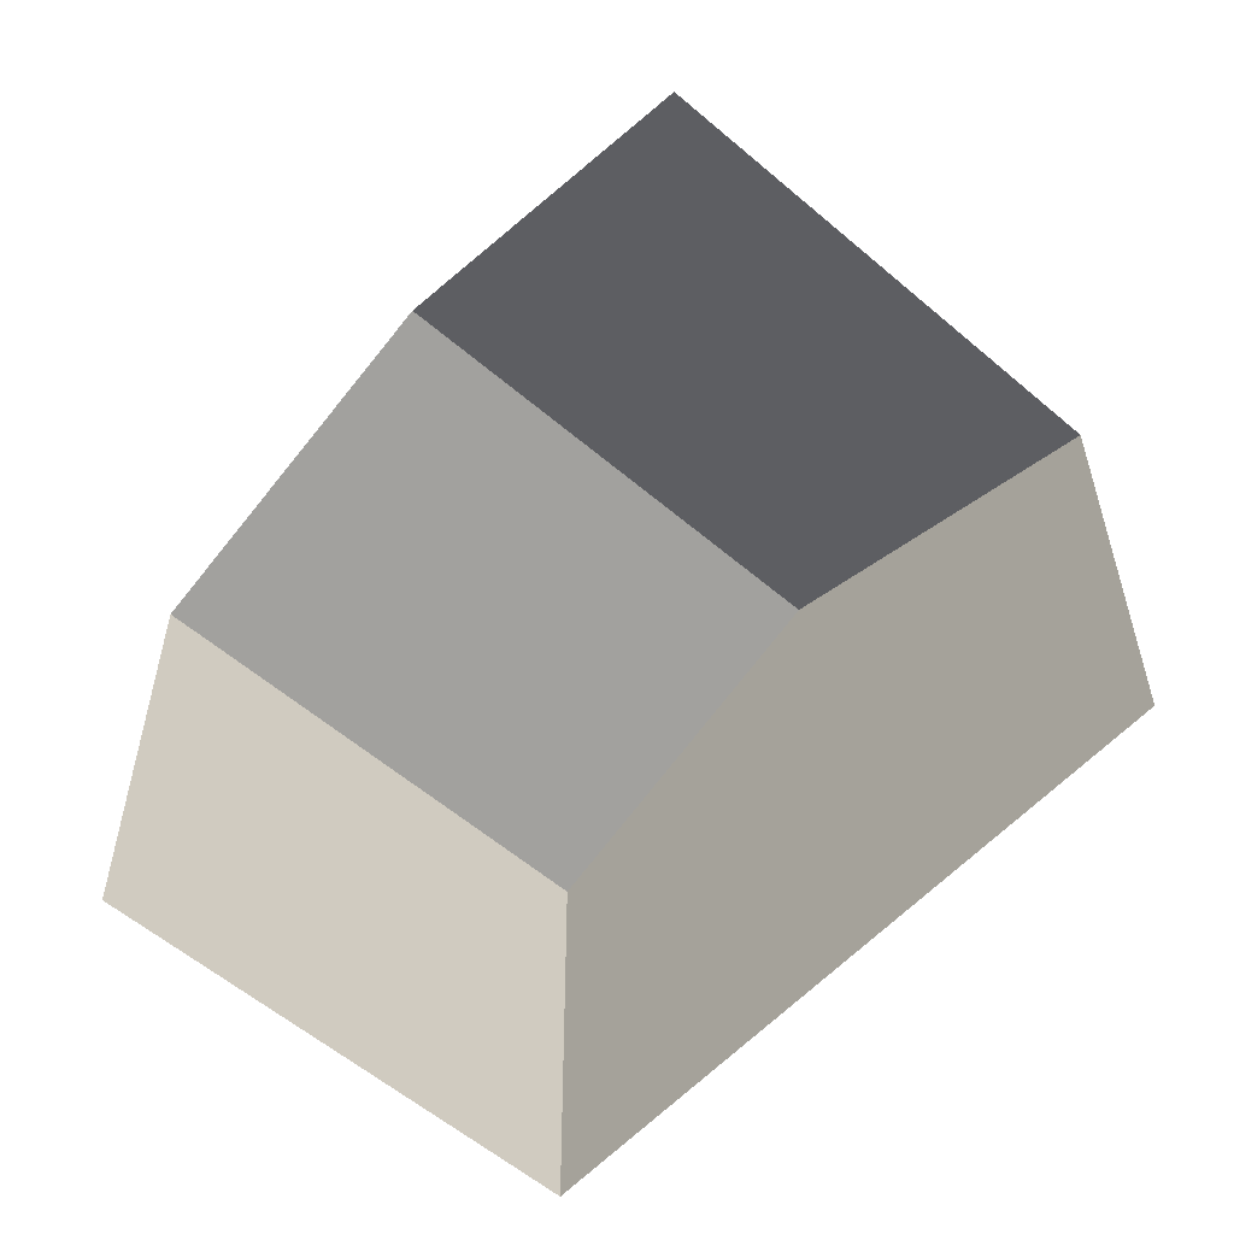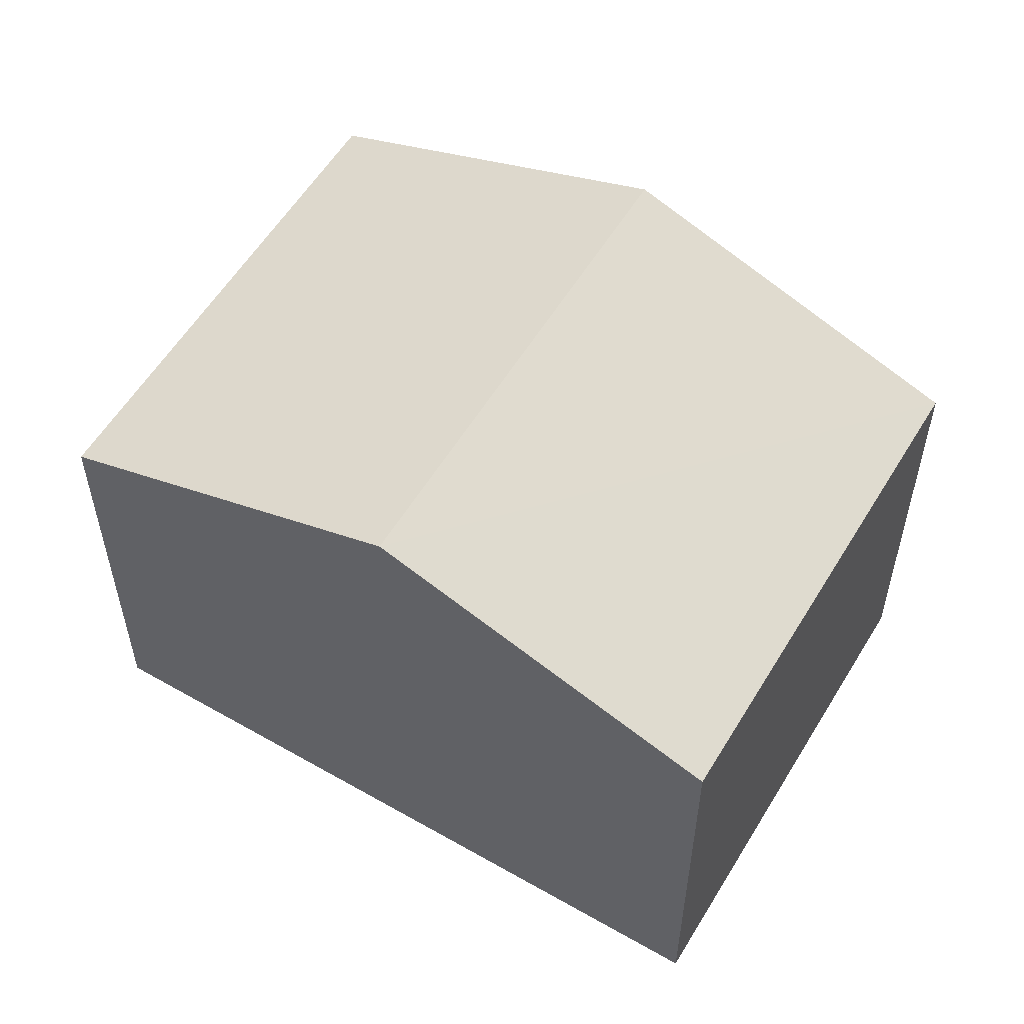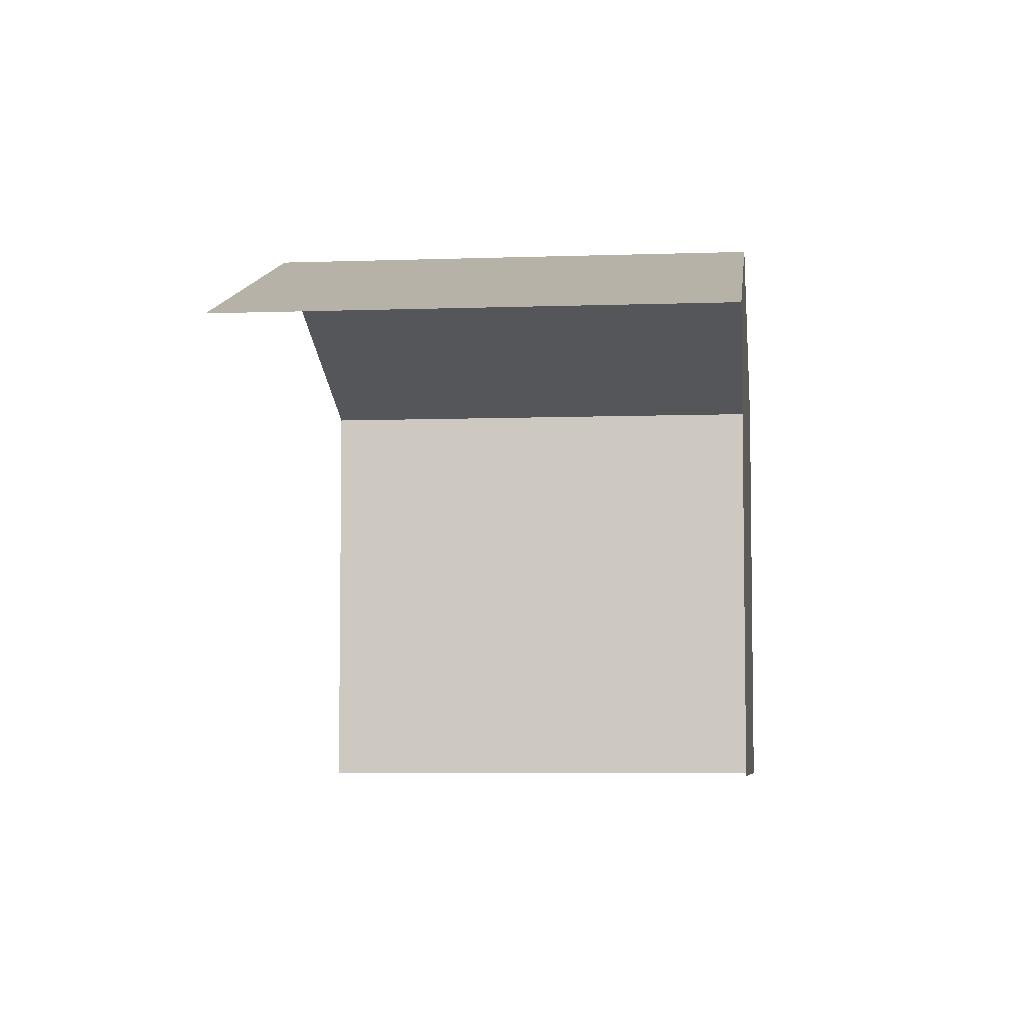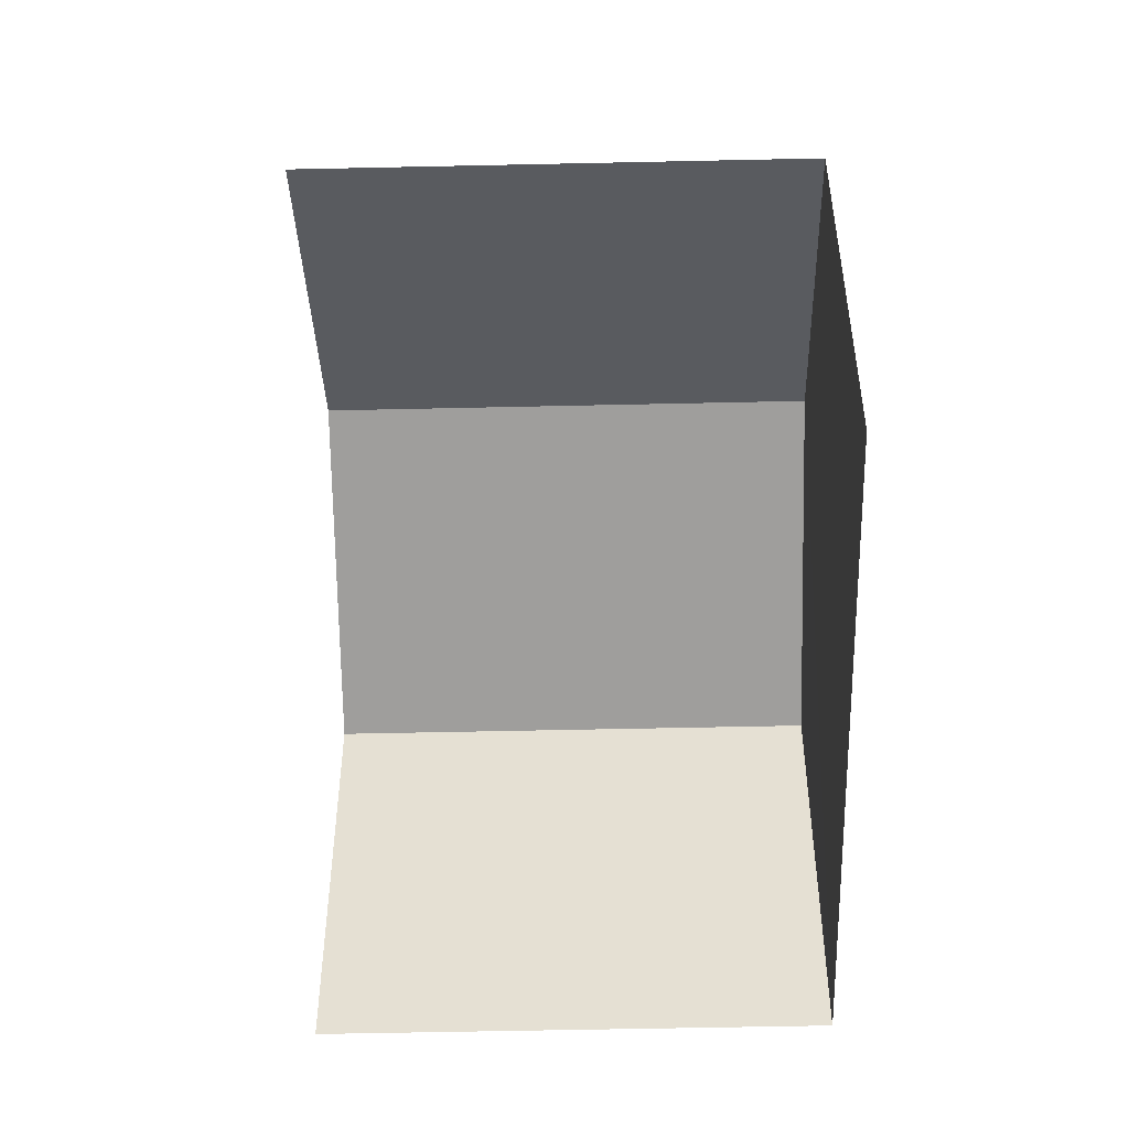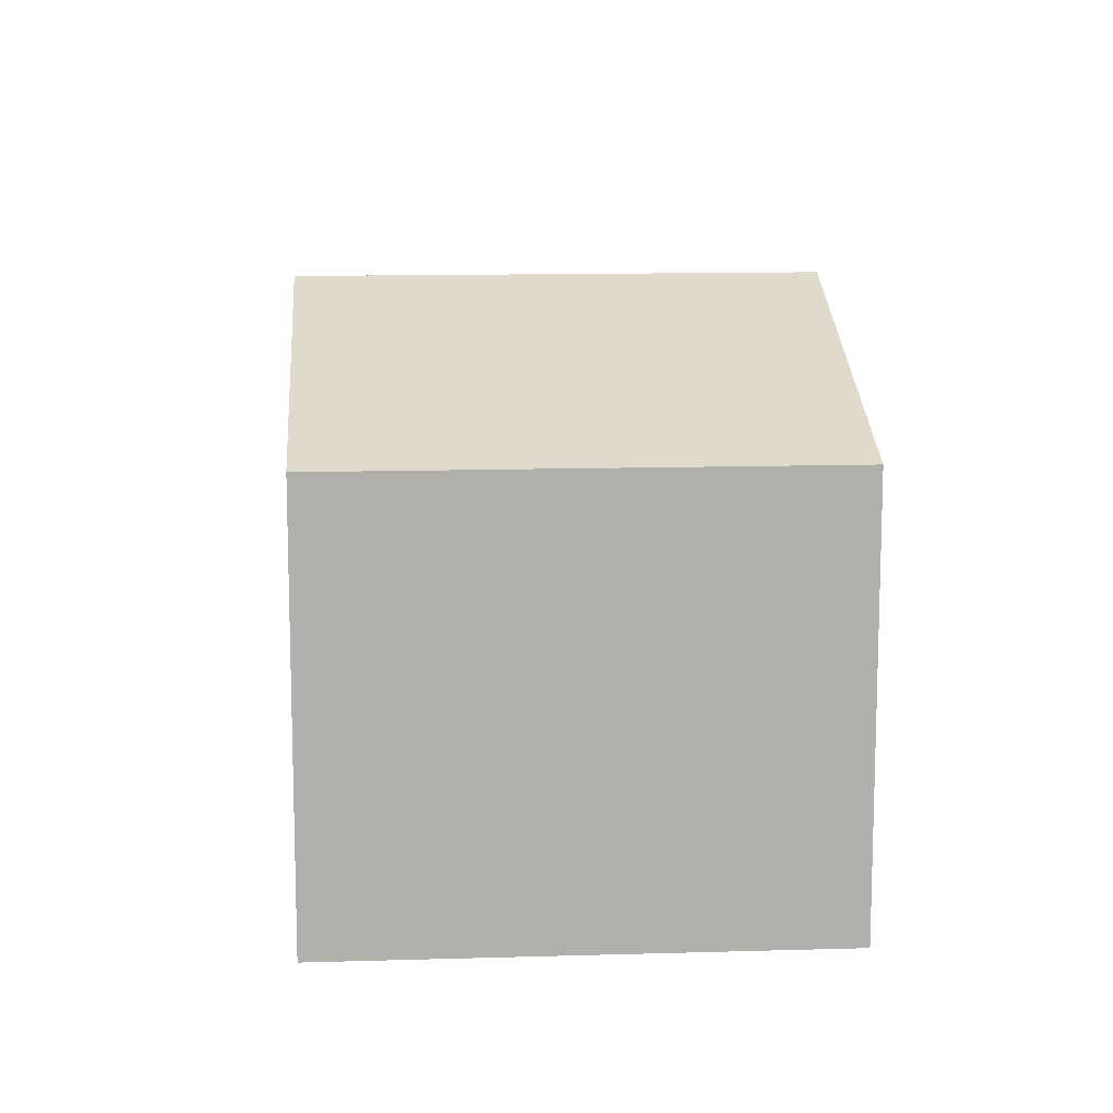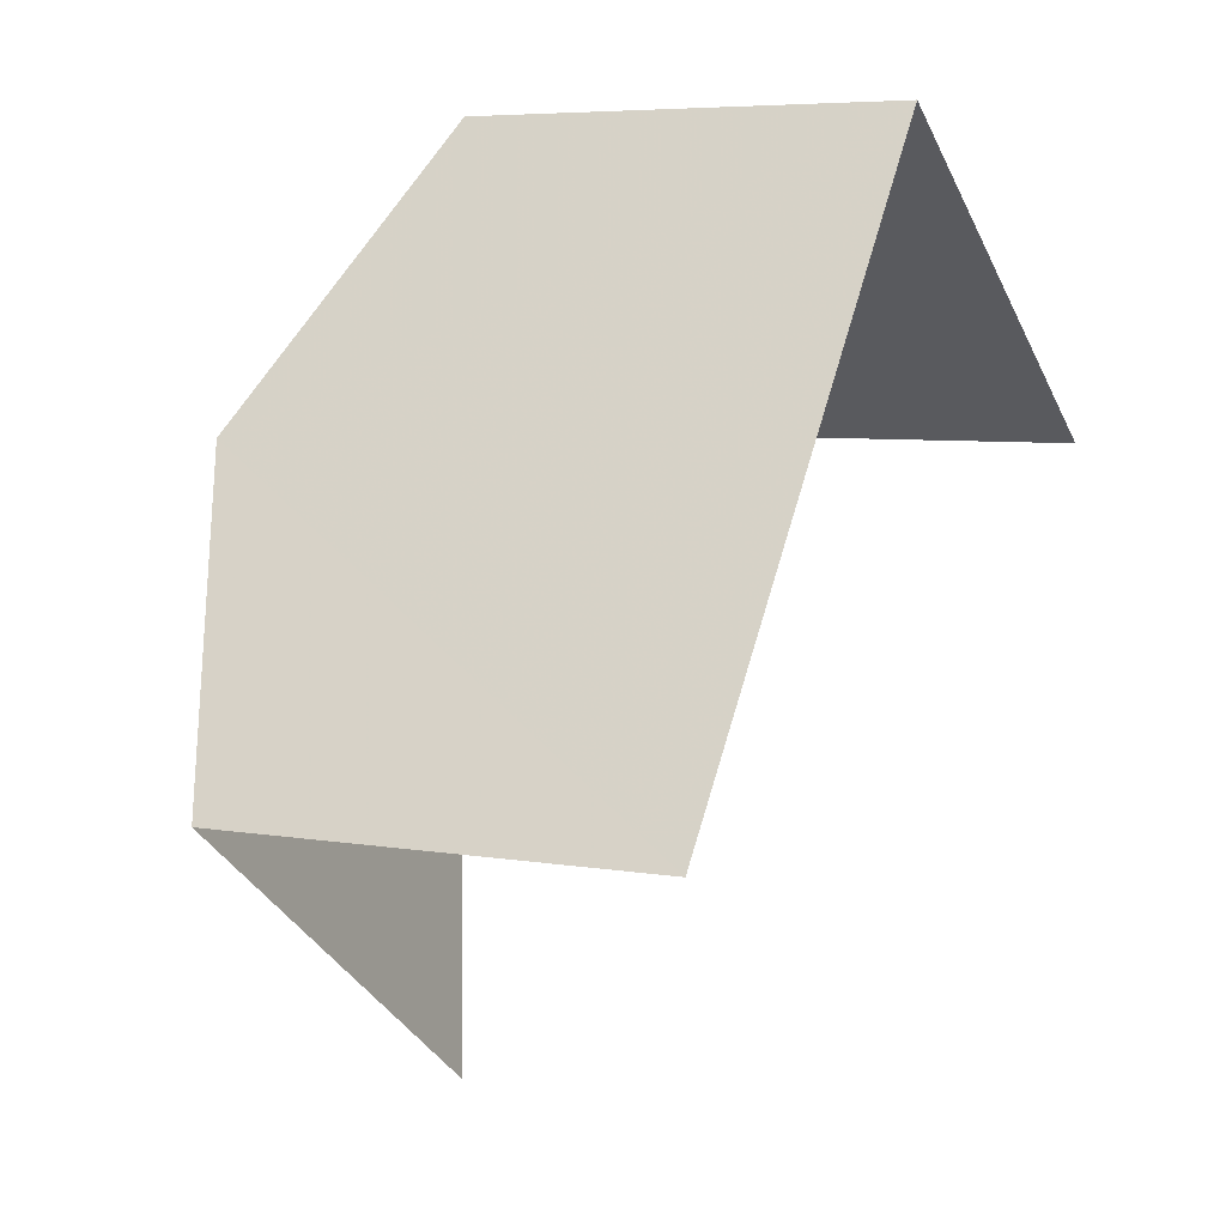
<metadata>
{"format":"obj","ext":"obj","renderer":"f3d","projection":"perspective","resolution":1024,"background":"white","views":[{"elev":-57.0,"azim":-5.6,"up":"+Z"},{"elev":56.8,"azim":157.1,"up":"+Z"},{"elev":-6.0,"azim":42.5,"up":"+Z"},{"elev":-51.3,"azim":37.6,"up":"+Z"},{"elev":12.4,"azim":-147.8,"up":"+Z"},{"elev":5.9,"azim":118.1,"up":"+Y"}]}
</metadata>
<code>
v -2.257e+05 -1.281e+05 11.29
v -2.257e+05 -1.281e+05 11.29
v -2.258e+05 -1.281e+05 11.29
v -2.257e+05 -1.281e+05 11.29
v -2.257e+05 -1.281e+05 19.73
v -2.258e+05 -1.281e+05 17.84
v -2.258e+05 -1.281e+05 19.73
v -2.257e+05 -1.281e+05 17.84
v -2.257e+05 -1.281e+05 17.84
v -2.257e+05 -1.281e+05 17.84
f 1 2 3
f 4 1 3
f 9 2 1
f 9 10 2
f 6 3 7
f 3 2 7
f 2 10 7
f 5 6 7
f 5 8 6
f 7 9 5
f 7 10 9
f 9 1 5
f 1 4 5
f 4 8 5
f 6 4 3
f 6 8 4

</code>
